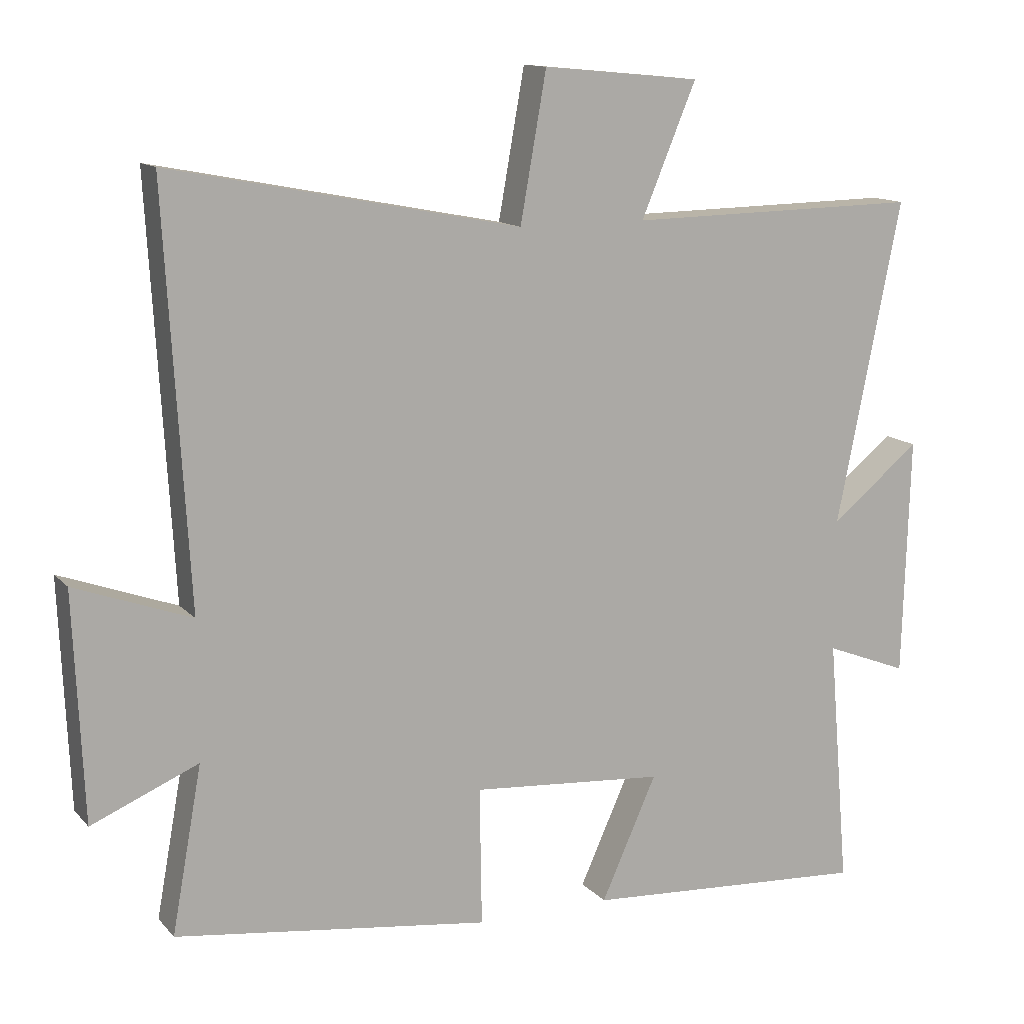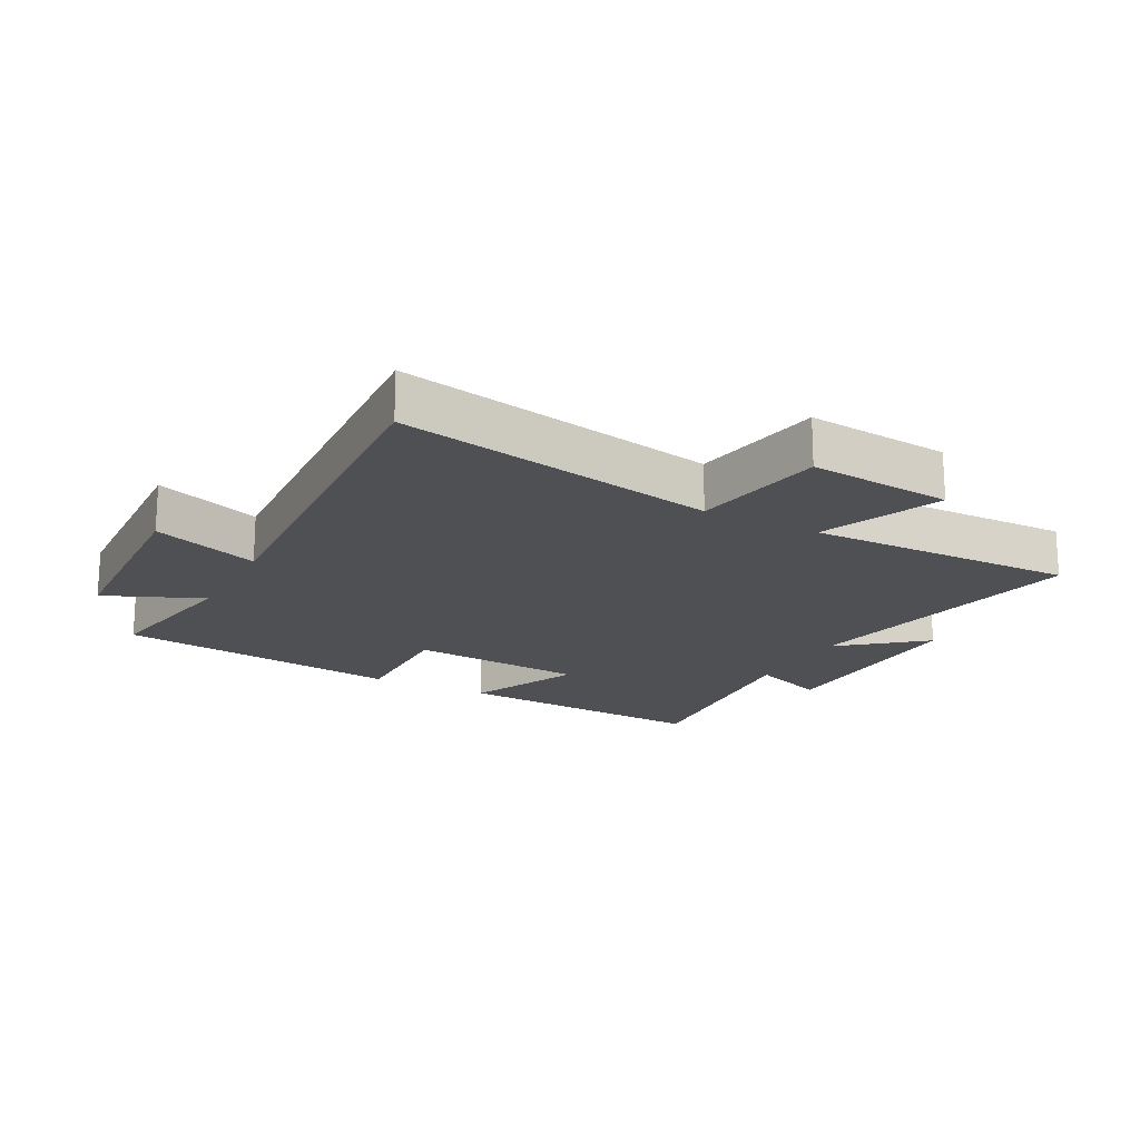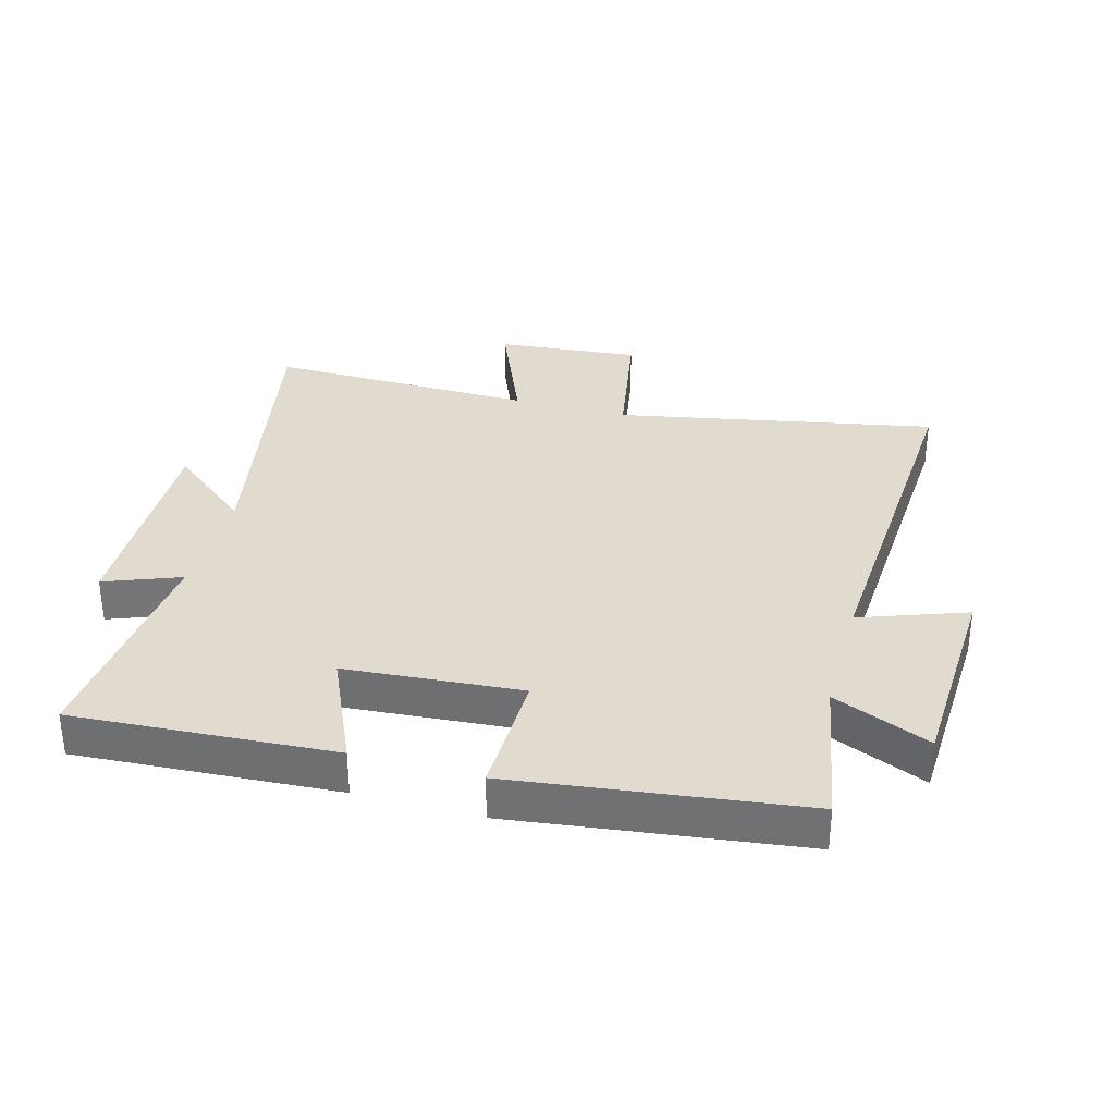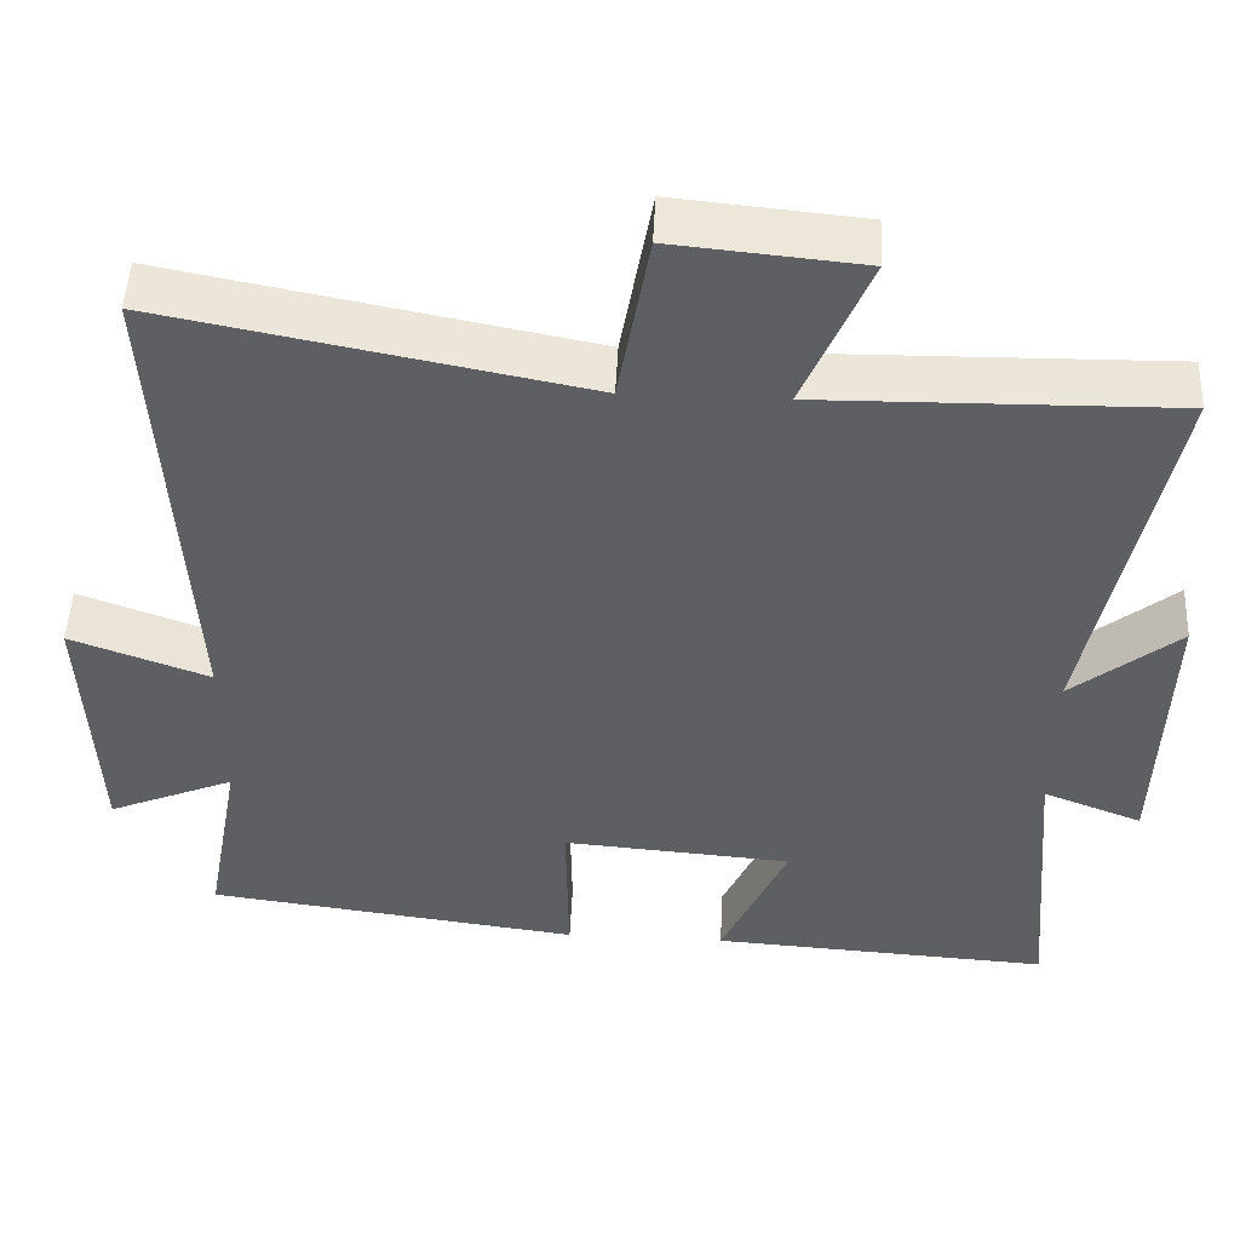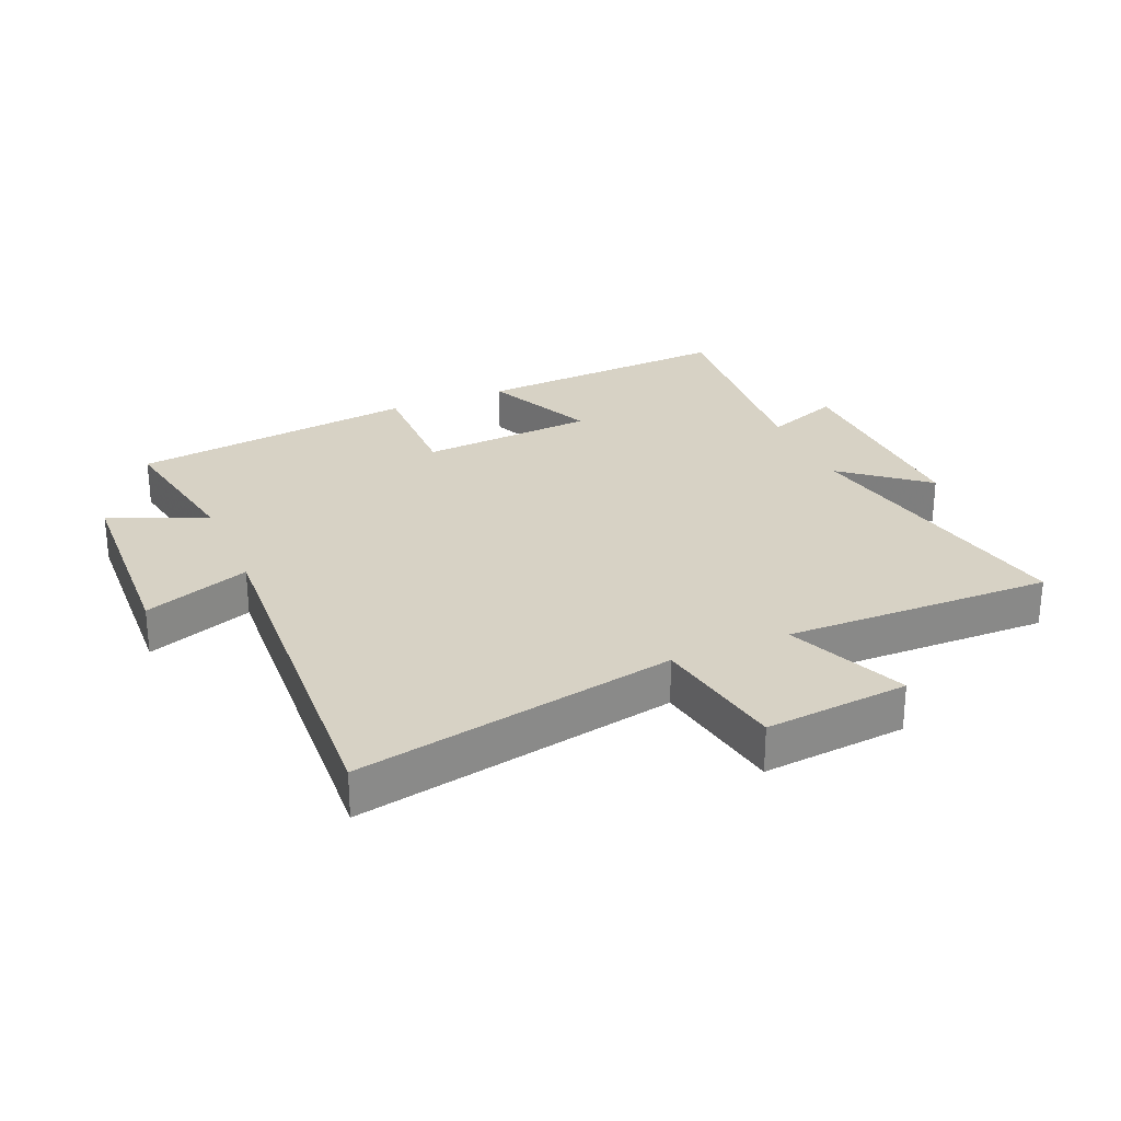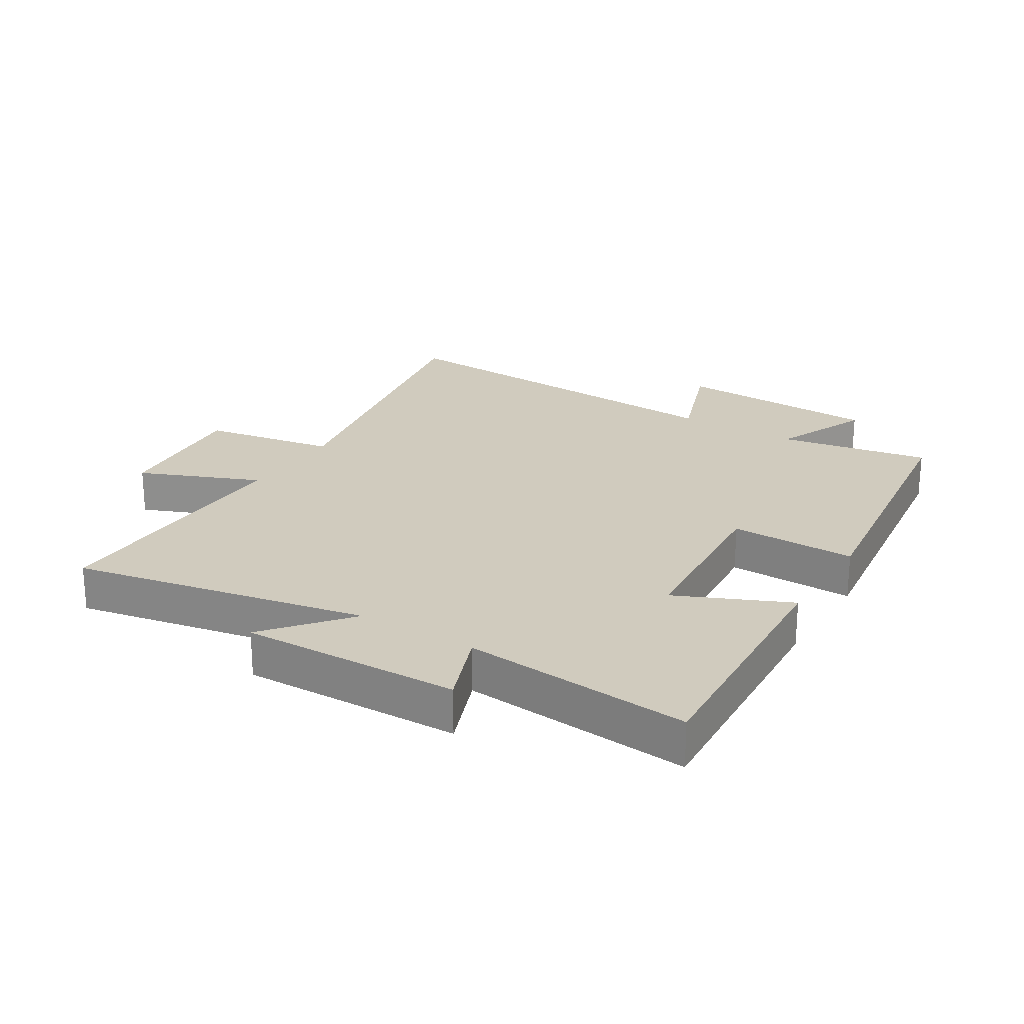
<metadata>
{"format":"obj","ext":"obj","renderer":"f3d","projection":"perspective","resolution":1024,"background":"white","views":[{"elev":13.0,"azim":-25.2,"up":"+Z"},{"elev":-18.5,"azim":-27.8,"up":"+Y"},{"elev":33.5,"azim":-164.5,"up":"+Y"},{"elev":49.2,"azim":2.7,"up":"+Z"},{"elev":27.2,"azim":-23.1,"up":"+Y"},{"elev":23.4,"azim":121.9,"up":"+Y"}]}
</metadata>
<code>
v -0.534 0.07 0.6
v -0.023 0.07 0.5
v 0.015 0.07 0.714
v 0.245 0.07 0.692
v 0.165 0.07 0.5
v 0.594 0.07 0.507
v 0.5 0.07 0.035
v 0.631 0.07 0.142
v 0.621 0.07 -0.208
v 0.5 0.07 -0.161
v 0.531 0.07 -0.526
v 0.114 0.07 -0.5
v 0.195 0.07 -0.32
v -0.087 0.07 -0.298
v -0.084 0.07 -0.5
v -0.544 0.07 -0.44
v -0.5 0.07 -0.198
v -0.656 0.07 -0.264
v -0.67 0.07 0.066
v -0.5 0.07 0.004
v -0.534 0 0.6
v -0.023 0 0.5
v 0.015 0 0.714
v 0.245 0 0.692
v 0.165 0 0.5
v 0.594 0 0.507
v 0.5 0 0.035
v 0.631 0 0.142
v 0.621 0 -0.208
v 0.5 0 -0.161
v 0.531 0 -0.526
v 0.114 0 -0.5
v 0.195 0 -0.32
v -0.087 0 -0.298
v -0.084 0 -0.5
v -0.544 0 -0.44
v -0.5 0 -0.198
v -0.656 0 -0.264
v -0.67 0 0.066
v -0.5 0 0.004
f 17 18 19 20
f 14 15 16 17
f 13 14 17 20
f 10 11 12 13
f 20 1 2
f 13 20 2
f 10 13 2
f 7 8 9 10
f 5 6 7
f 5 7 10 2
f 2 3 4 5
f 40 39 38 37
f 37 36 35 34
f 40 37 34 33
f 33 32 31 30
f 22 21 40
f 22 40 33
f 22 33 30
f 30 29 28 27
f 27 26 25
f 22 30 27 25
f 25 24 23 22
f 1 21 22 2
f 2 22 23 3
f 3 23 24 4
f 4 24 25 5
f 5 25 26 6
f 6 26 27 7
f 7 27 28 8
f 8 28 29 9
f 9 29 30 10
f 10 30 31 11
f 11 31 32 12
f 12 32 33 13
f 13 33 34 14
f 14 34 35 15
f 15 35 36 16
f 16 36 37 17
f 17 37 38 18
f 18 38 39 19
f 19 39 40 20
f 20 40 21 1

</code>
